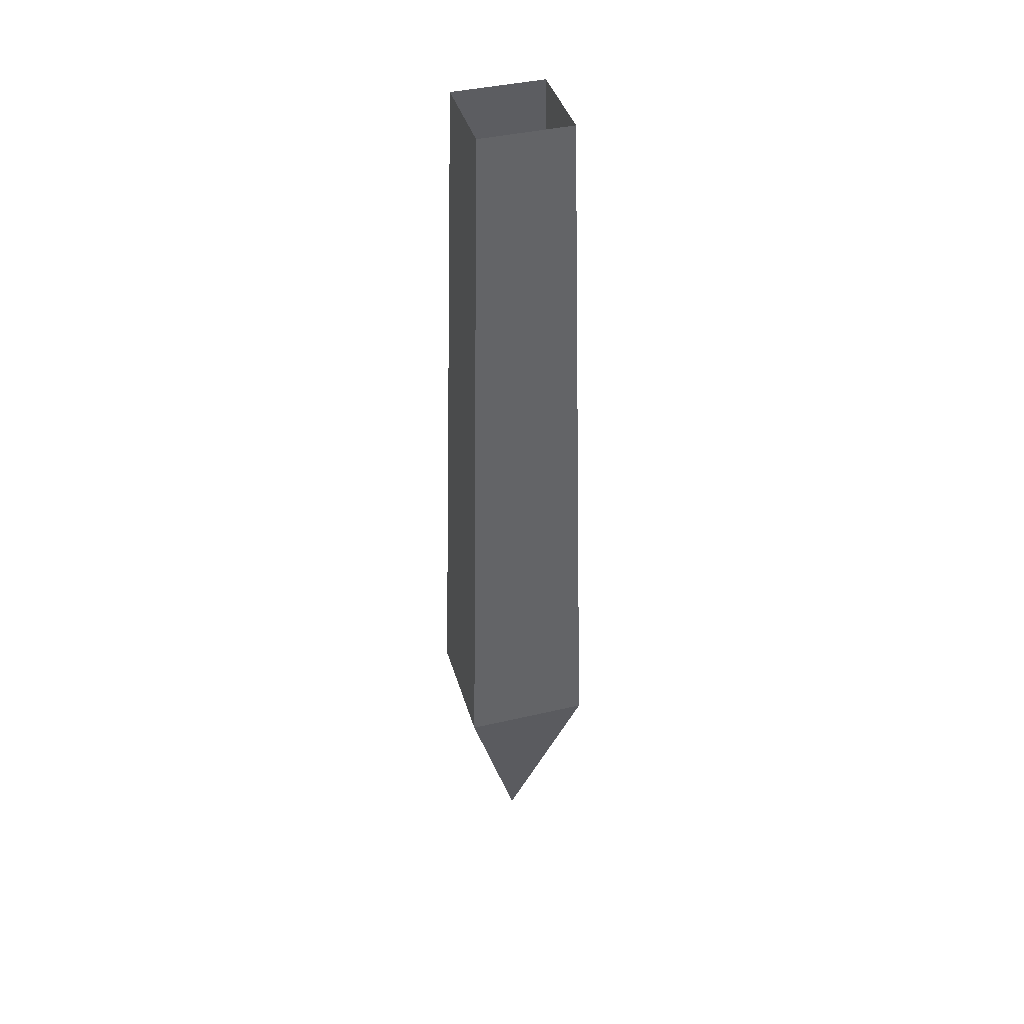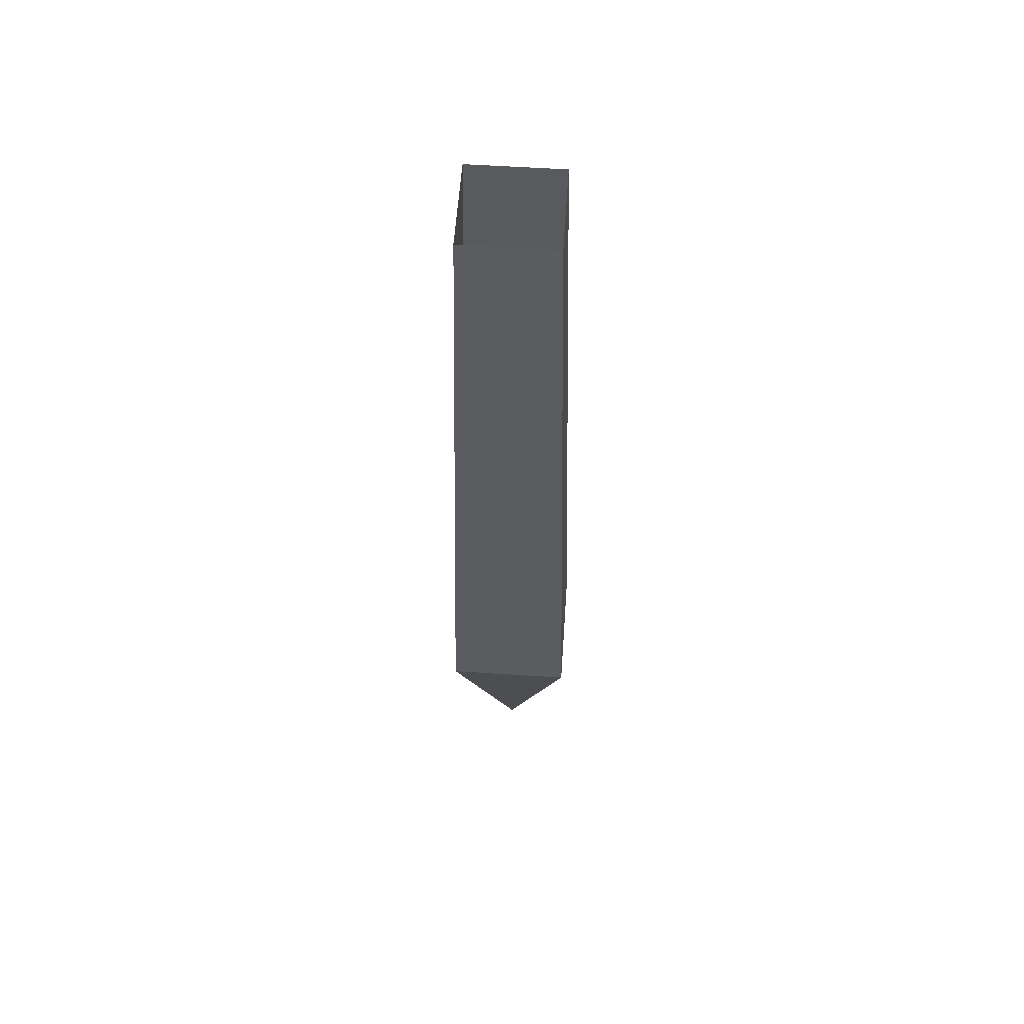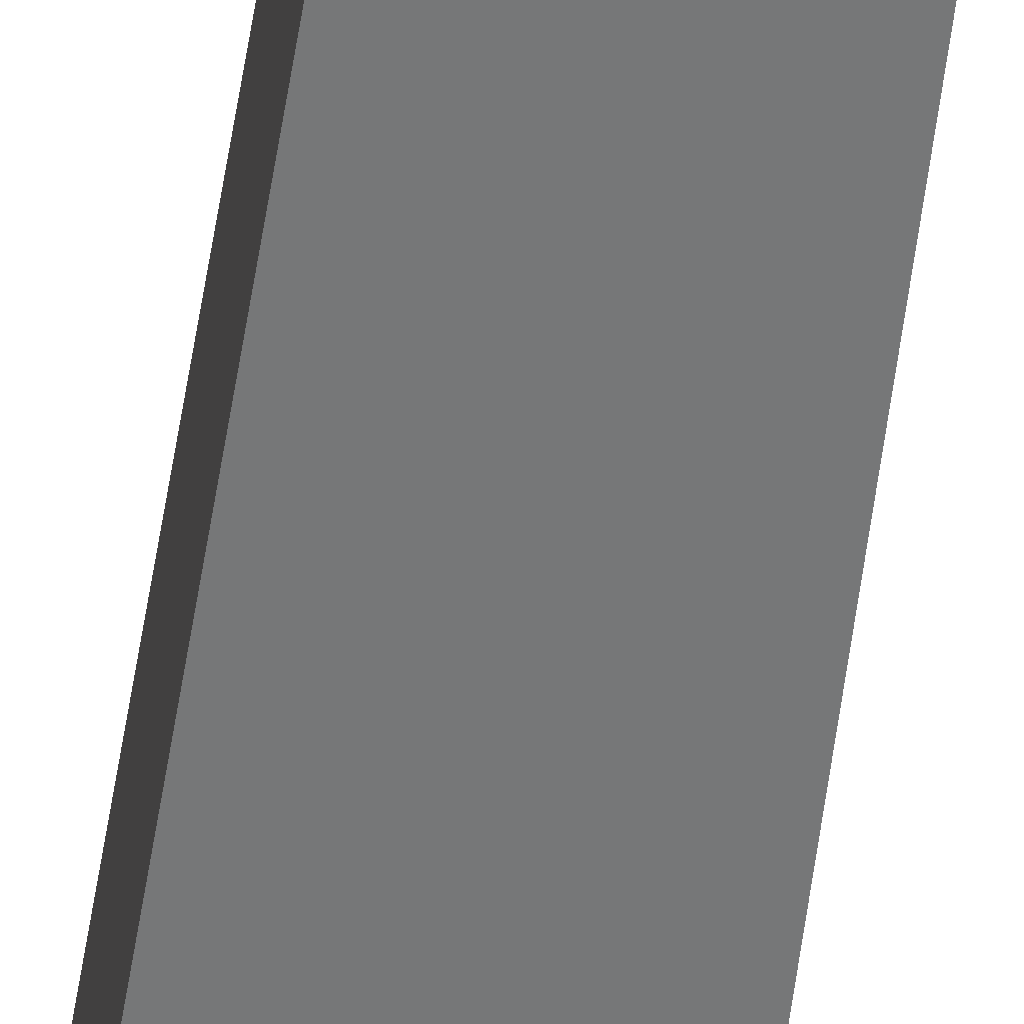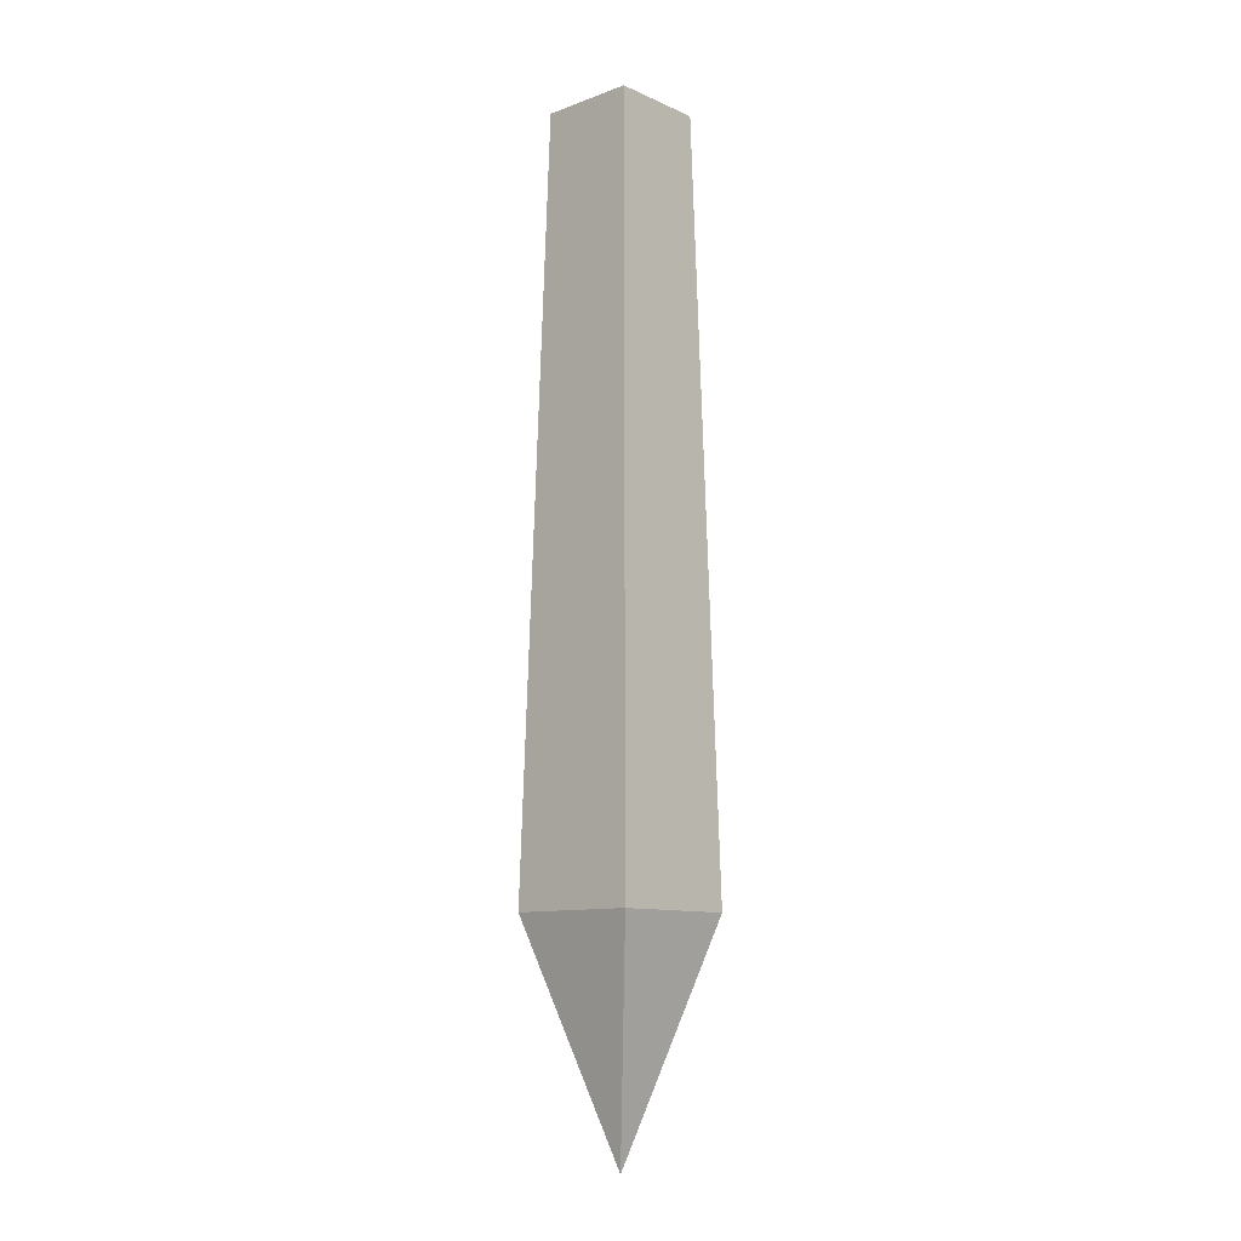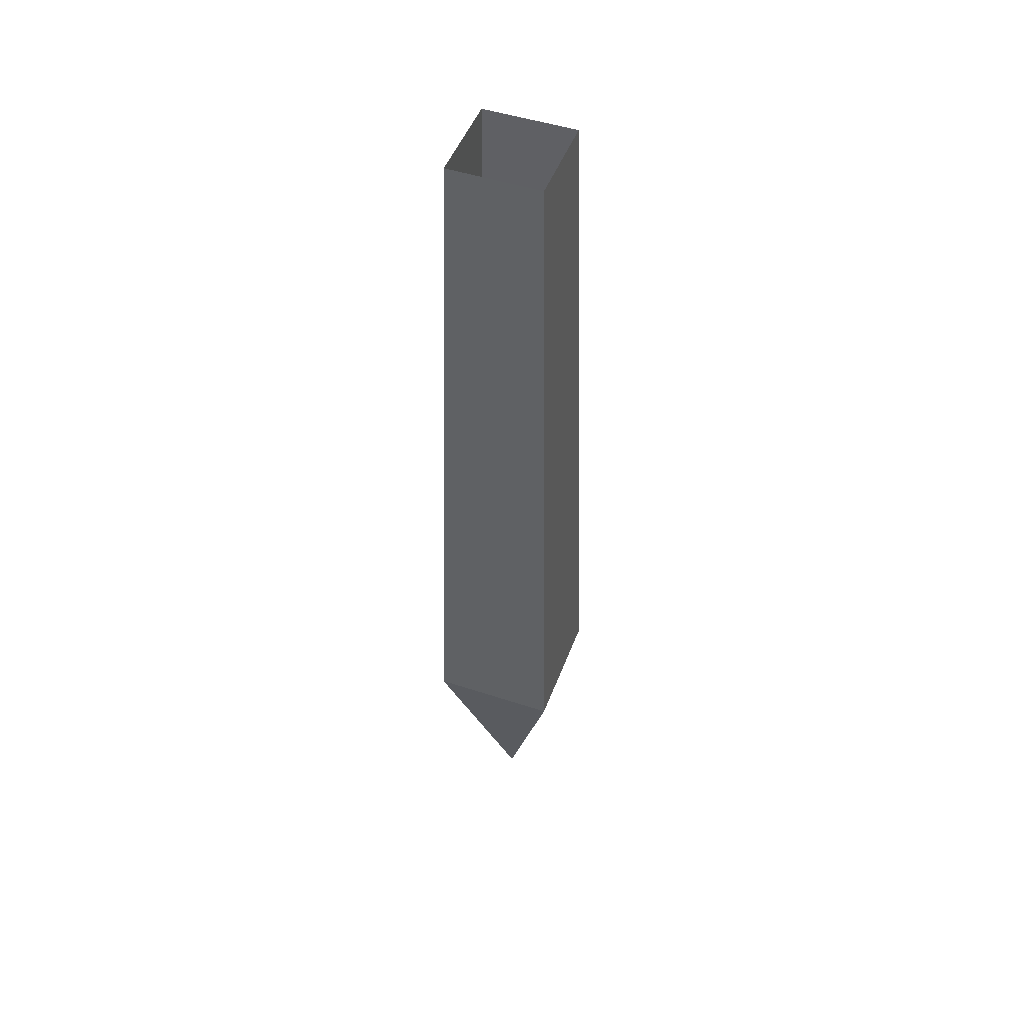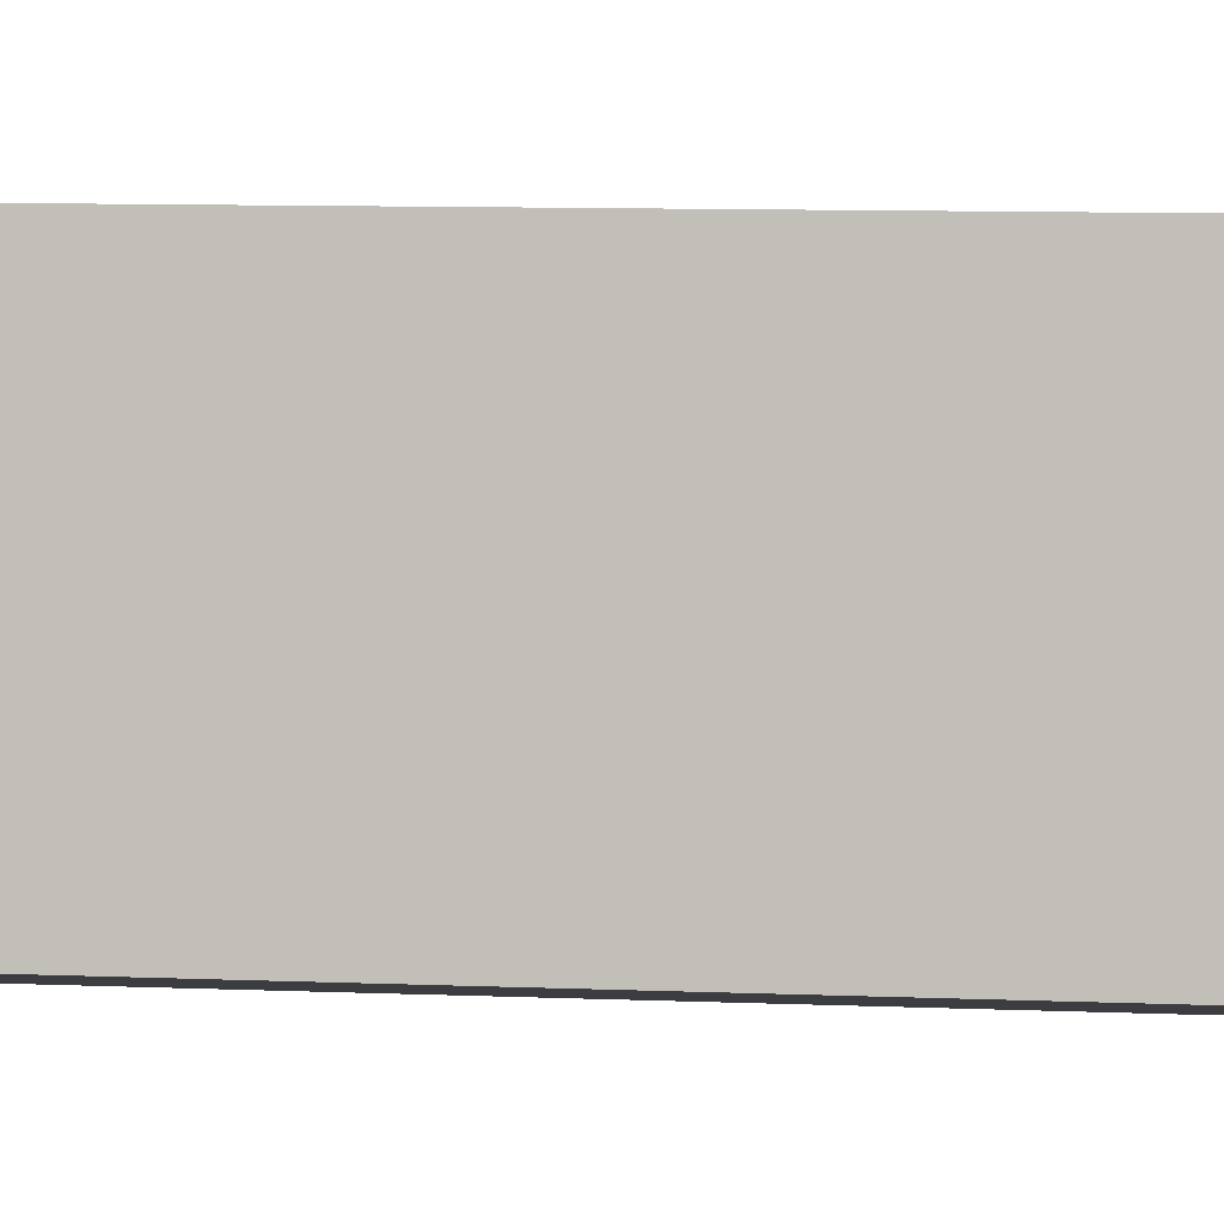
<metadata>
{"format":"obj","ext":"obj","renderer":"f3d","projection":"perspective","resolution":1024,"background":"white","views":[{"elev":40.6,"azim":-16.0,"up":"+Z"},{"elev":57.2,"azim":3.9,"up":"+Z"},{"elev":-55.7,"azim":-8.1,"up":"+Y"},{"elev":-10.4,"azim":42.4,"up":"+Z"},{"elev":48.5,"azim":110.2,"up":"+Z"},{"elev":-1.7,"azim":59.5,"up":"+Y"}]}
</metadata>
<code>
o Cube
v 0.7331 0.7331 10.76
v -0.7331 0.7331 10.76
v -0.7331 -0.7331 10.76
v 0.7331 -0.7331 10.76
v 1 1 -1
v -1 1 -1
v -1 -1 -1
v 1 -1 -1
v 0.000502 0.000502 -4.522
f 5 8 9
f 5 2 1
f 6 3 2
f 7 4 3
f 1 8 5
f 7 6 9
f 9 6 5
f 9 8 7
f 5 6 2
f 6 7 3
f 7 8 4
f 1 4 8

</code>
